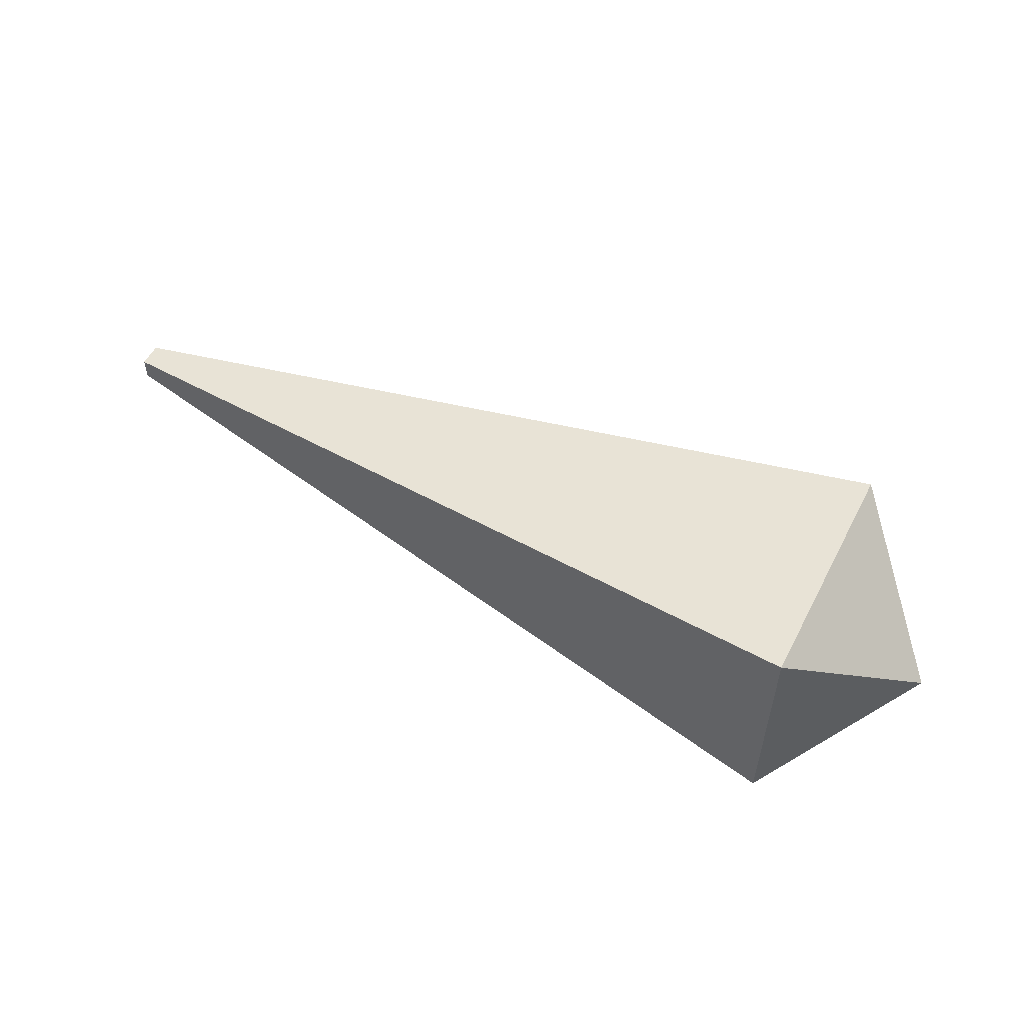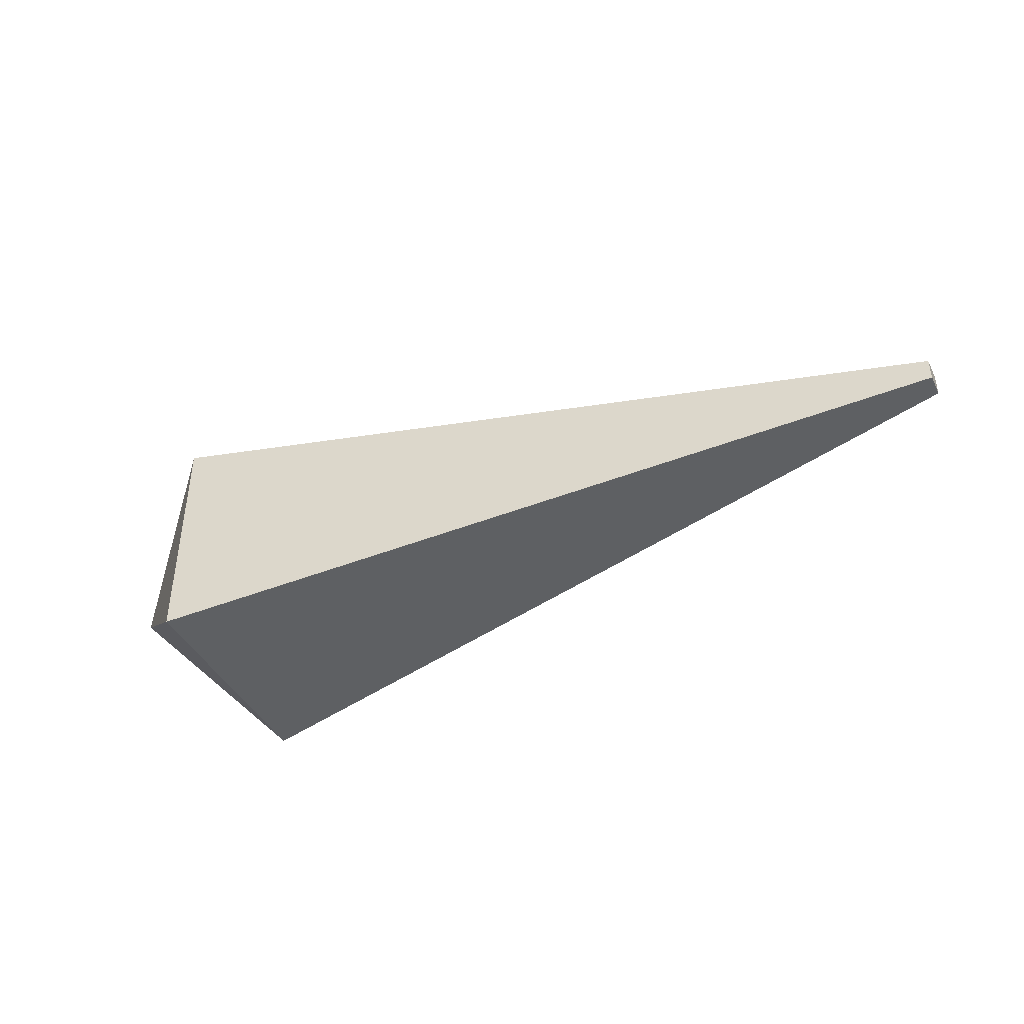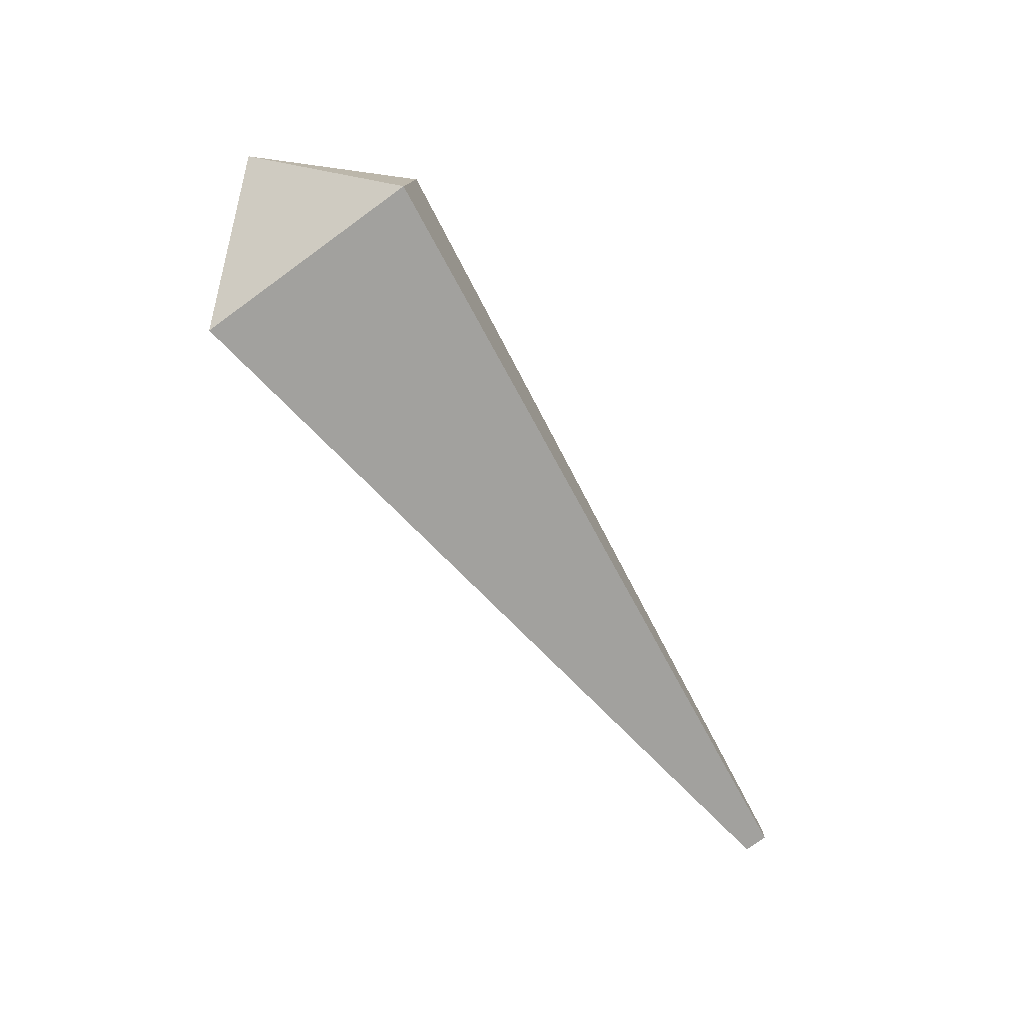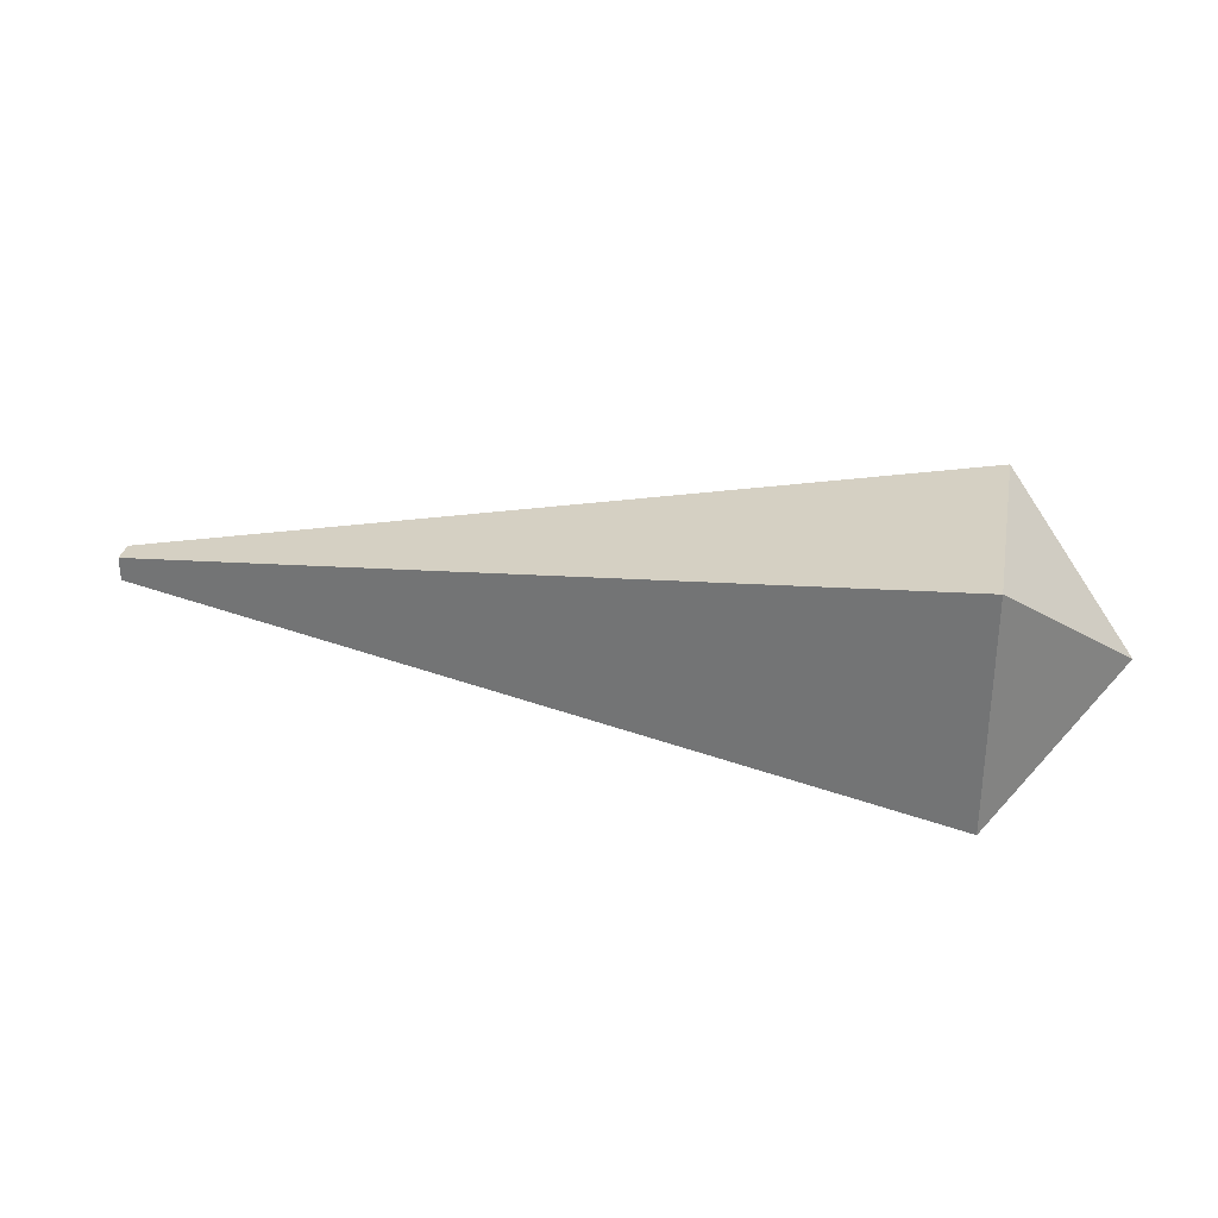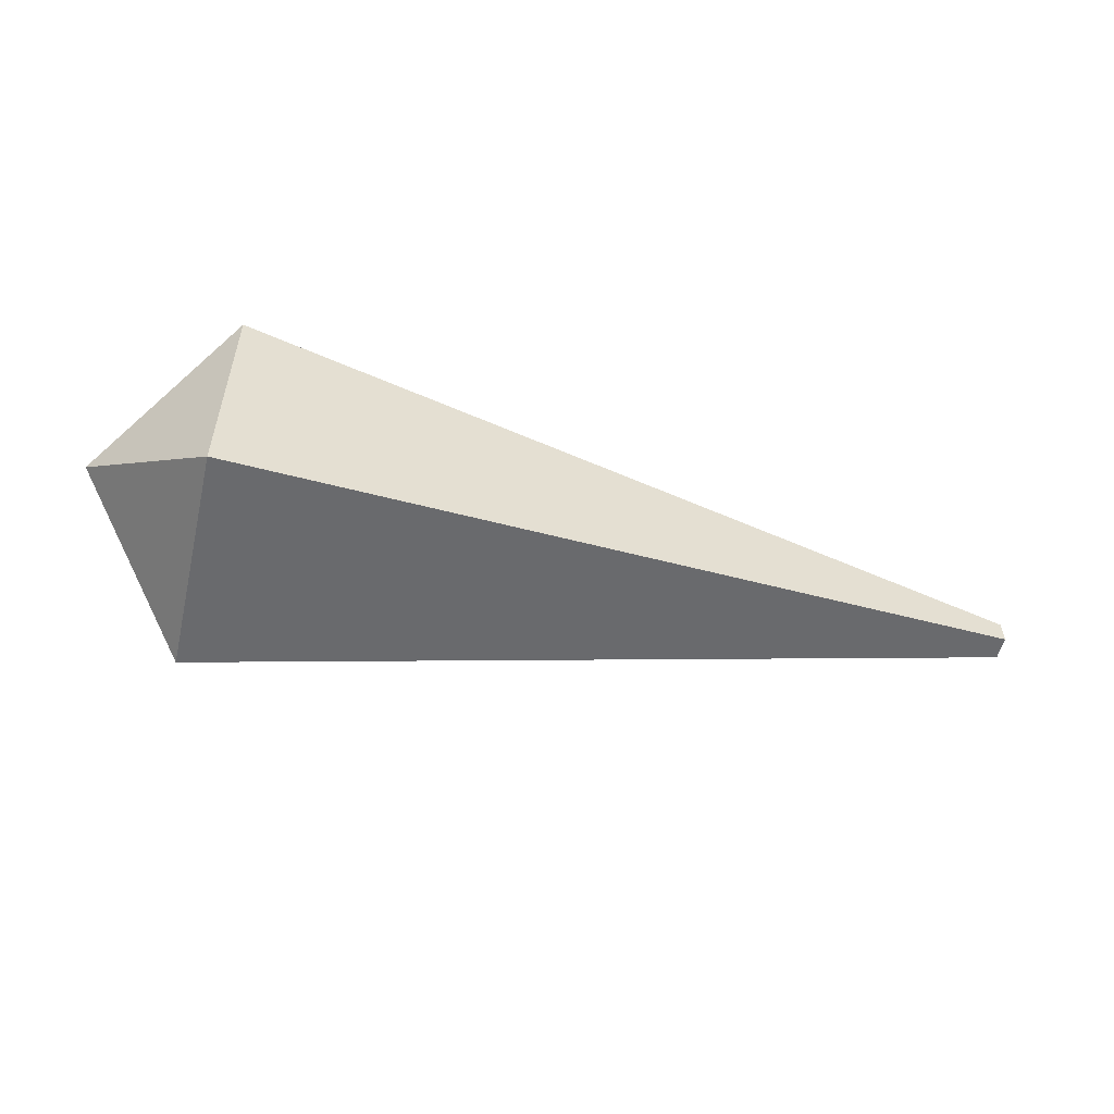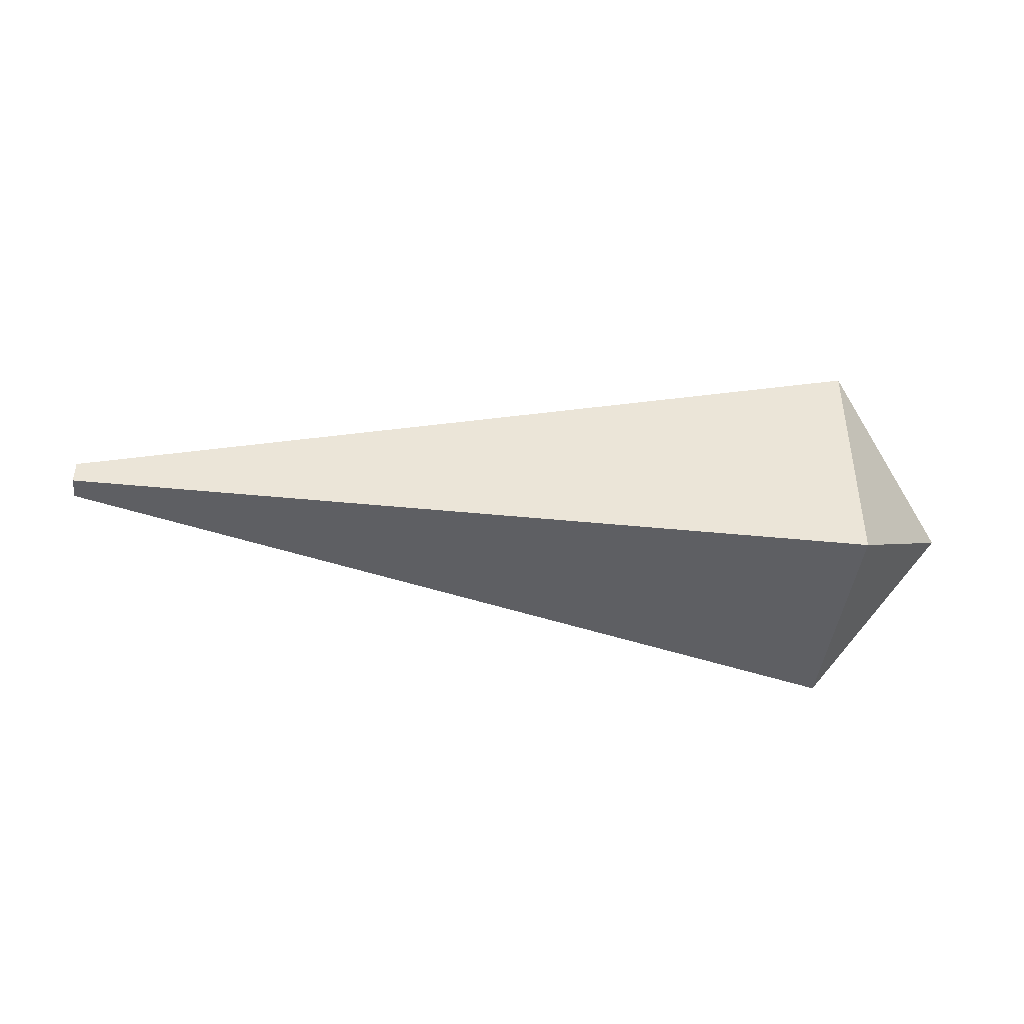
<metadata>
{"format":"obj","ext":"obj","renderer":"f3d","projection":"perspective","resolution":1024,"background":"white","views":[{"elev":54.7,"azim":-152.9,"up":"+Y"},{"elev":-42.4,"azim":25.4,"up":"+Y"},{"elev":-77.8,"azim":-54.1,"up":"+Z"},{"elev":30.3,"azim":-169.3,"up":"+Y"},{"elev":-54.3,"azim":-13.2,"up":"+Z"},{"elev":-42.5,"azim":173.8,"up":"+Z"}]}
</metadata>
<code>
g Bone07
v 0.3884 -0.005 0.005
v 0.3884 0.005 0.005
v 0.3884 -0.005 -0.005
v 0.3884 0.005 -0.005
v 0.05 0.05 0.05
v 0.05 0.05 -0.05
v 0.3884 0.005 0.005
v 0.3884 0.005 -0.005
v 0.05 -0.05 0.05
v 0.05 0.05 0.05
v 0.3884 -0.005 0.005
v 0.3884 0.005 0.005
v 0.3884 -0.005 -0.005
v 0.3884 0.005 -0.005
v 0.05 -0.05 -0.05
v 0.05 0.05 -0.05
v 0.3884 -0.005 0.005
v 0.3884 -0.005 -0.005
v 0.05 -0.05 0.05
v 0.05 -0.05 -0.05
v 0 0 0
v 0.05 0.05 0.05
v 0.05 -0.05 0.05
v 0 0 0
v 0.05 0.05 -0.05
v 0.05 0.05 0.05
v 0 0 0
v 0.05 -0.05 -0.05
v 0.05 0.05 -0.05
v 0 0 0
v 0.05 -0.05 0.05
v 0.05 -0.05 -0.05
g Bone07_0
f 3 2 1
f 2 3 4
f 7 6 5
f 6 7 8
f 11 10 9
f 10 11 12
f 15 14 13
f 14 15 16
f 19 18 17
f 18 19 20
f 23 22 21
f 26 25 24
f 29 28 27
f 32 31 30

</code>
